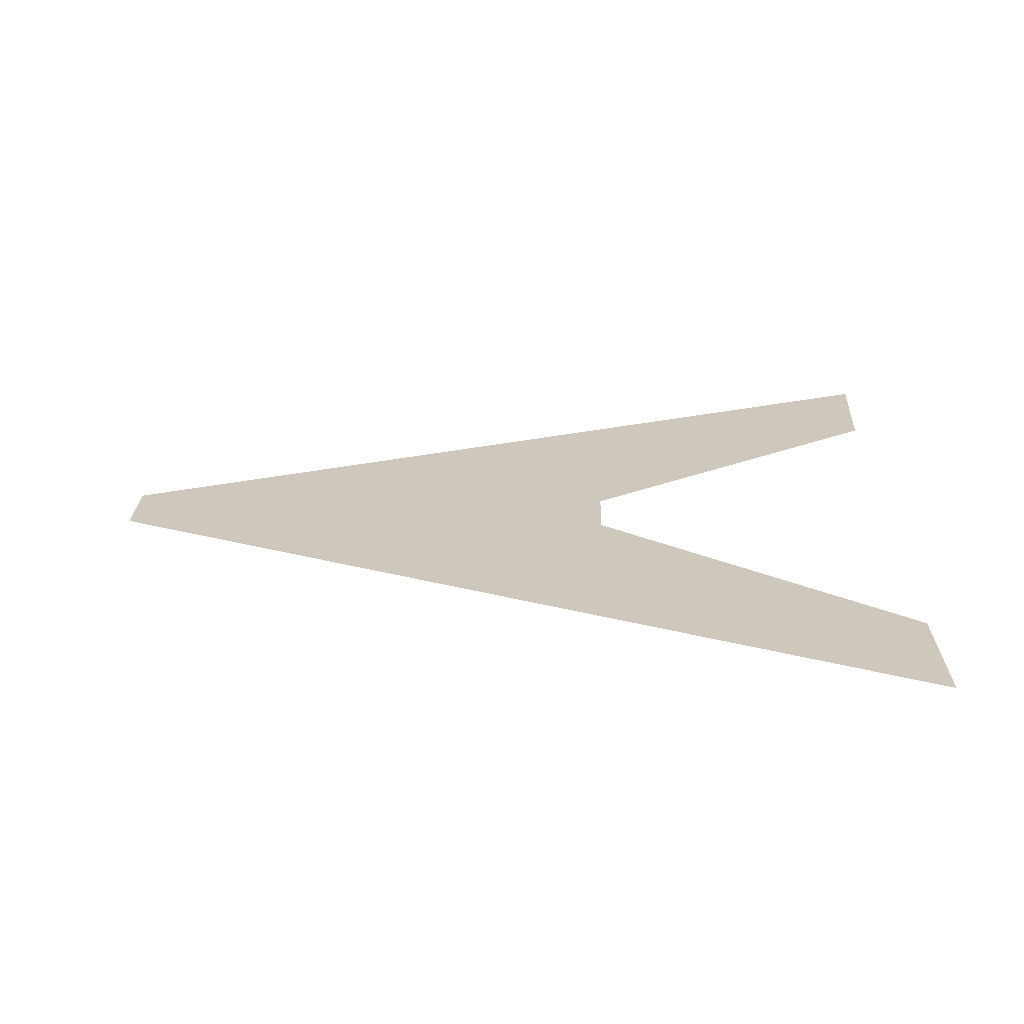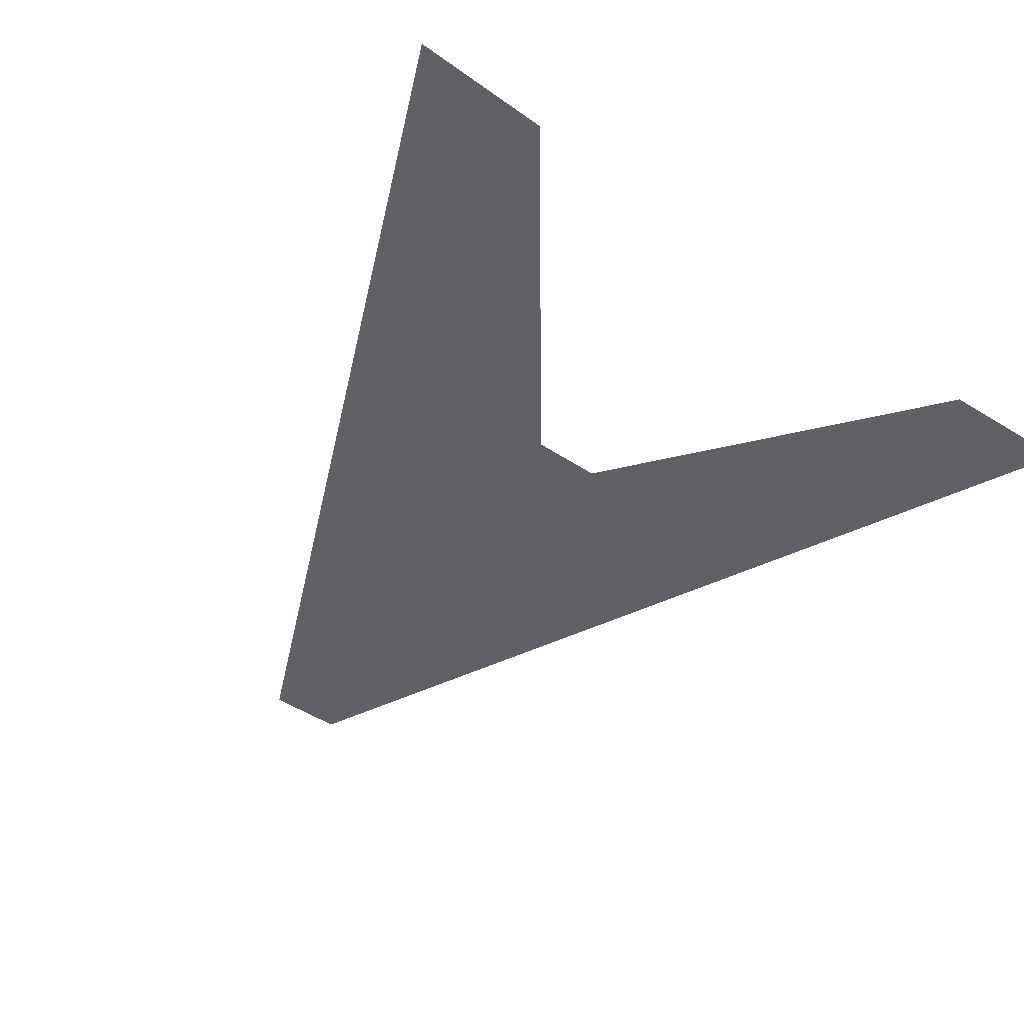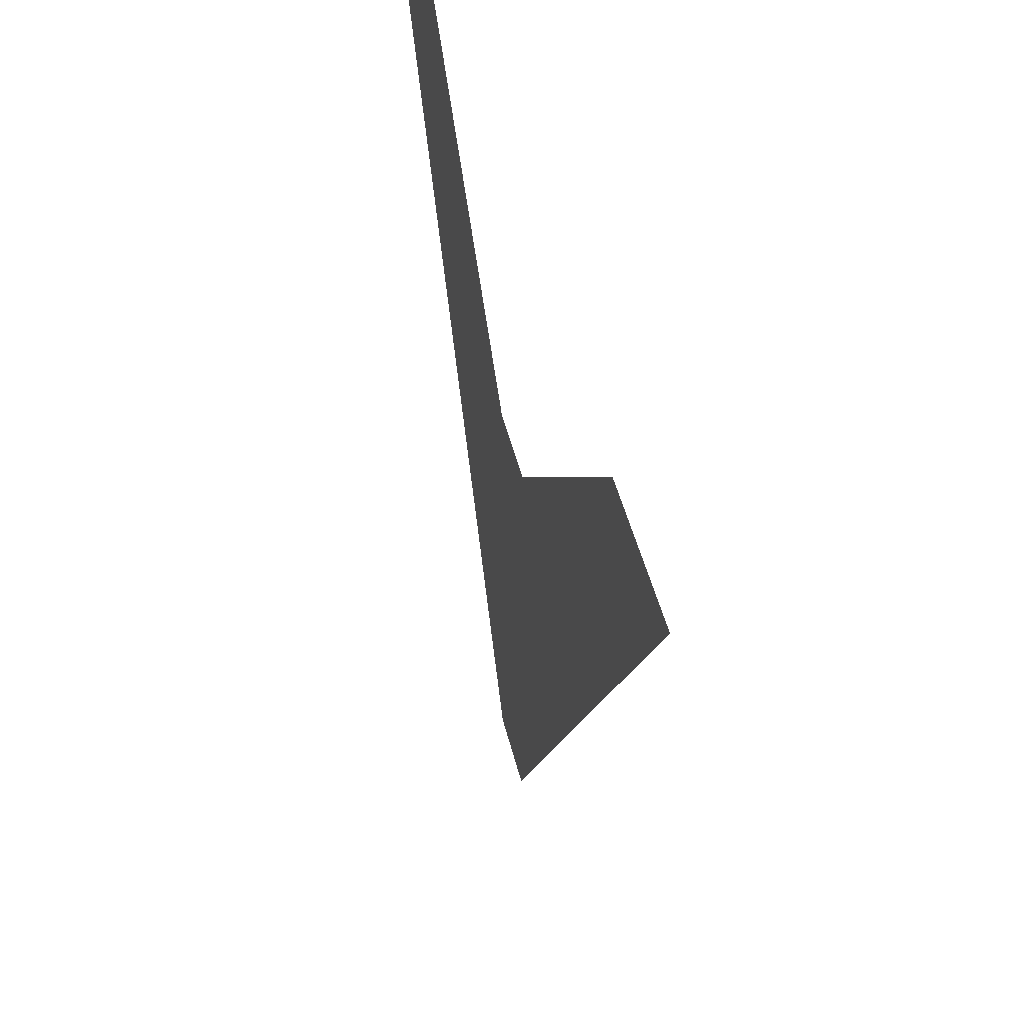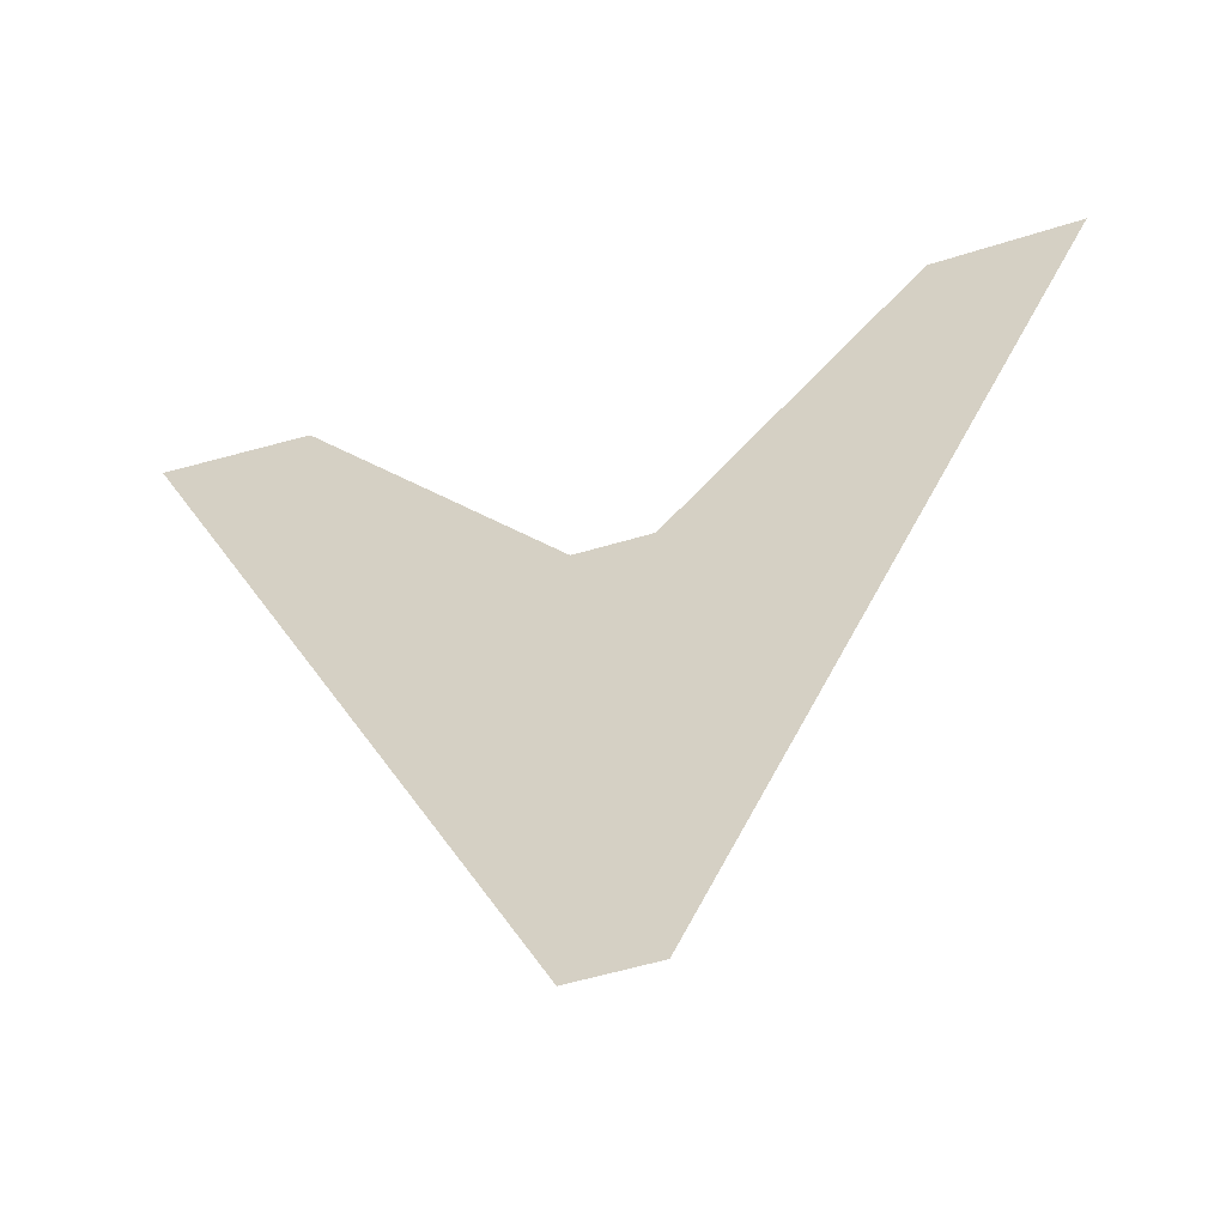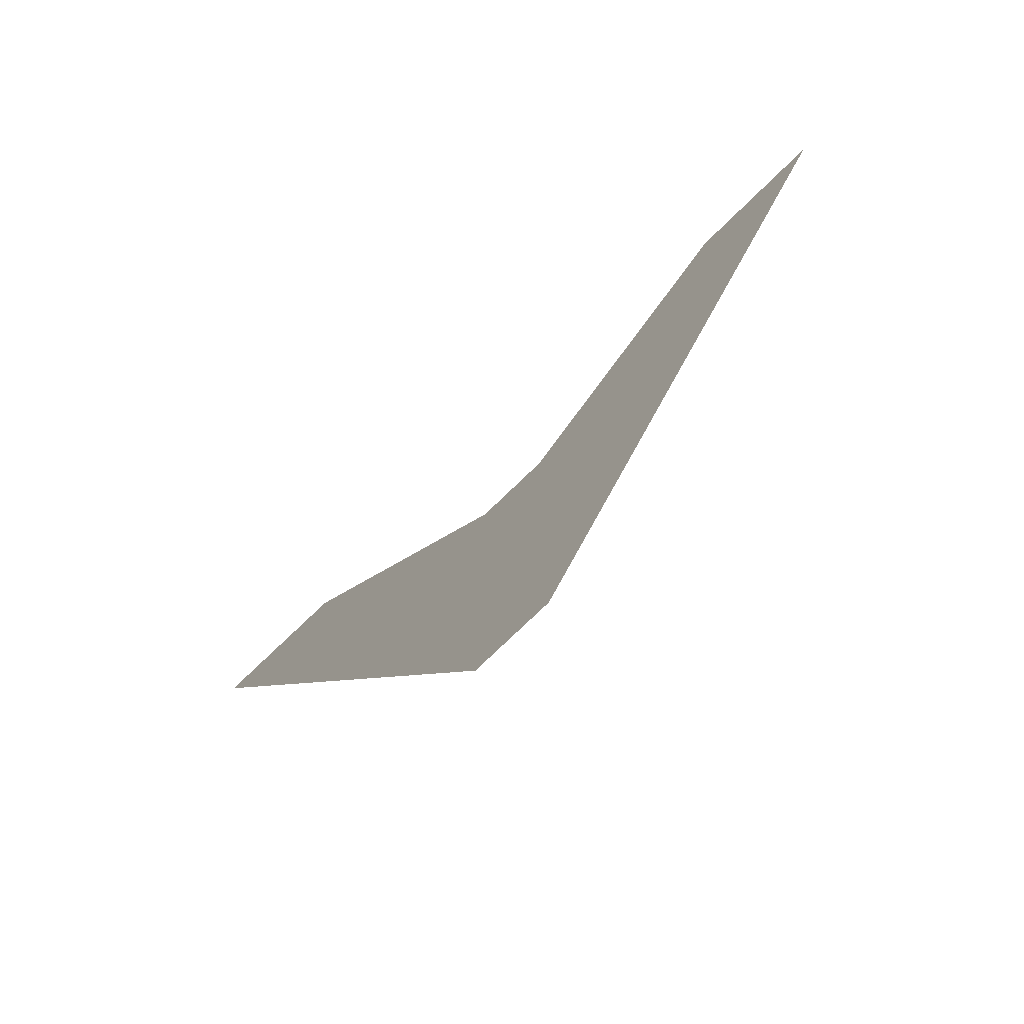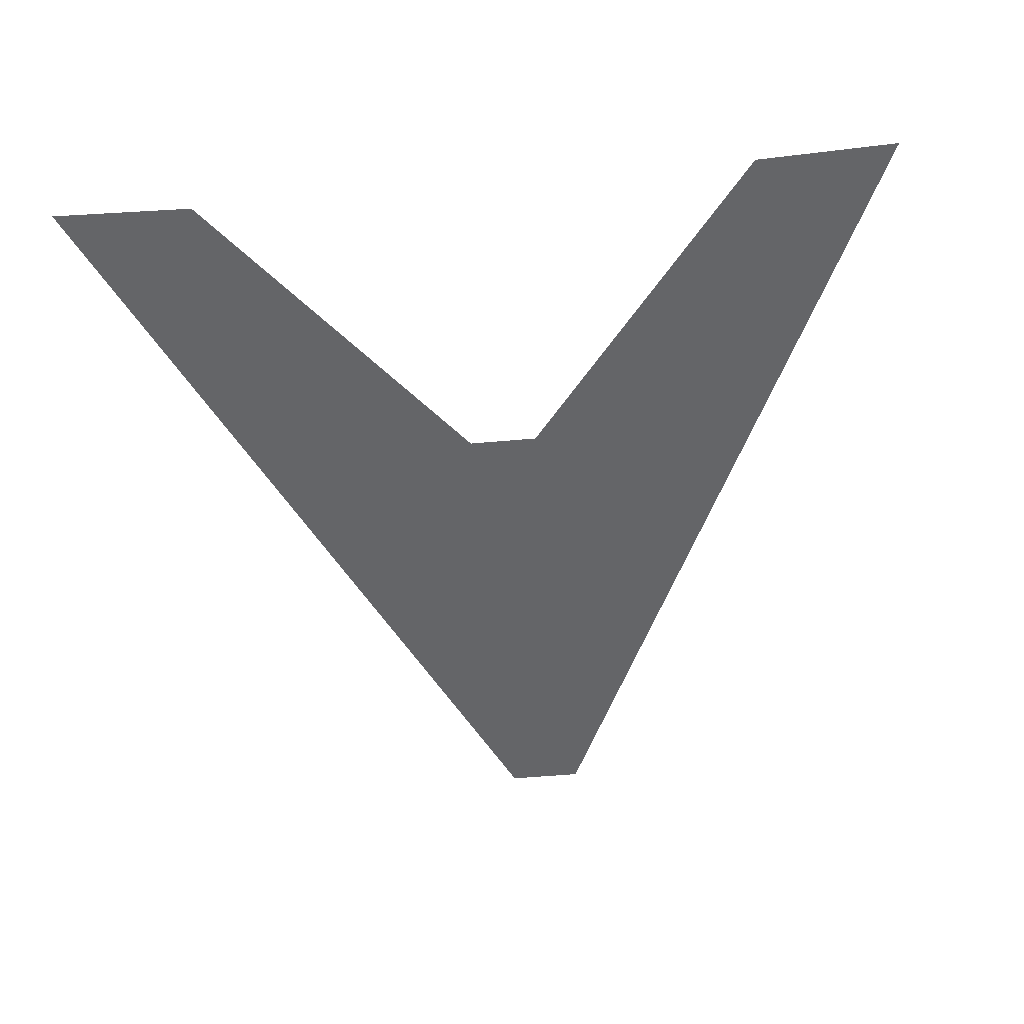
<metadata>
{"format":"obj","ext":"obj","renderer":"f3d","projection":"perspective","resolution":1024,"background":"white","views":[{"elev":22.0,"azim":-88.4,"up":"+Y"},{"elev":-46.9,"azim":-37.0,"up":"+Y"},{"elev":54.0,"azim":75.3,"up":"+Z"},{"elev":-56.9,"azim":17.3,"up":"+Z"},{"elev":-77.3,"azim":-136.1,"up":"+Z"},{"elev":-51.5,"azim":5.6,"up":"+Y"}]}
</metadata>
<code>
o richtungspfeil
v -0.07451 0 0.07451
v 0.07451 0 0.07451
v -0.006702 0 -0.07451
v 0.006702 0 -0.07451
v -0.006222 0 0.0175
v 0.006222 0 0.0175
v 0.002234 0 -0.07451
v -0.002234 0 -0.07451
v -0.004468 0 -0.07451
v -0.04968 0 0.07367
v 0.04968 0 0.07367
v 0.004468 0 -0.07451
f 11 2 4 12
f 10 5 8 9
f 5 6 7 8
f 1 10 9 3
f 6 11 12 7

</code>
